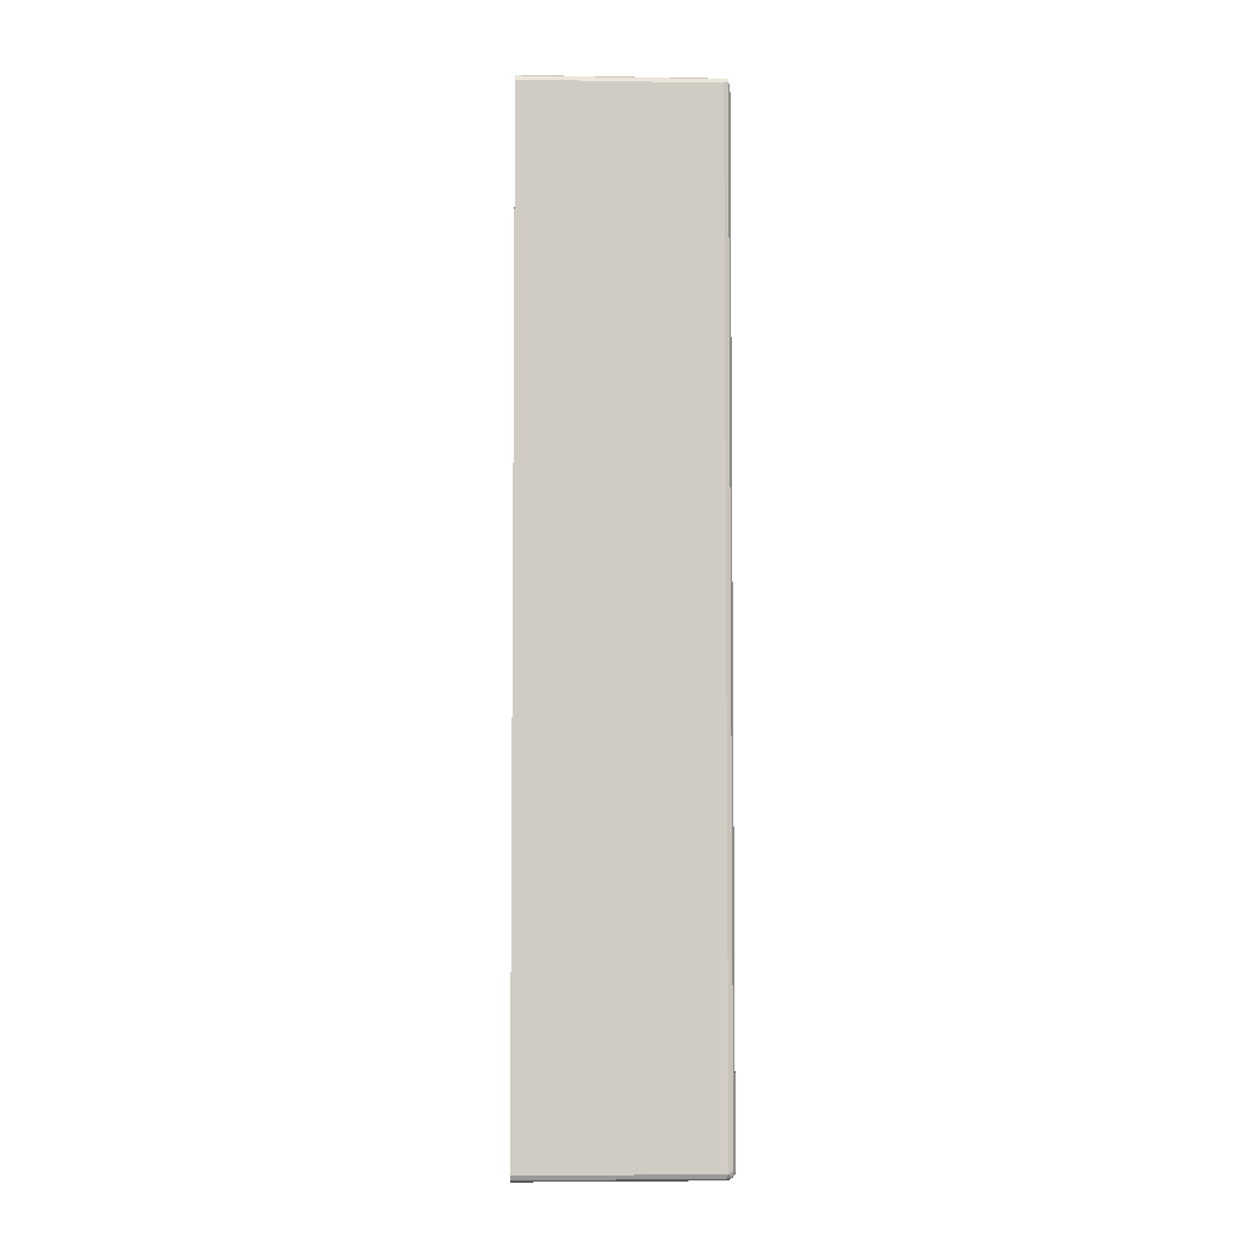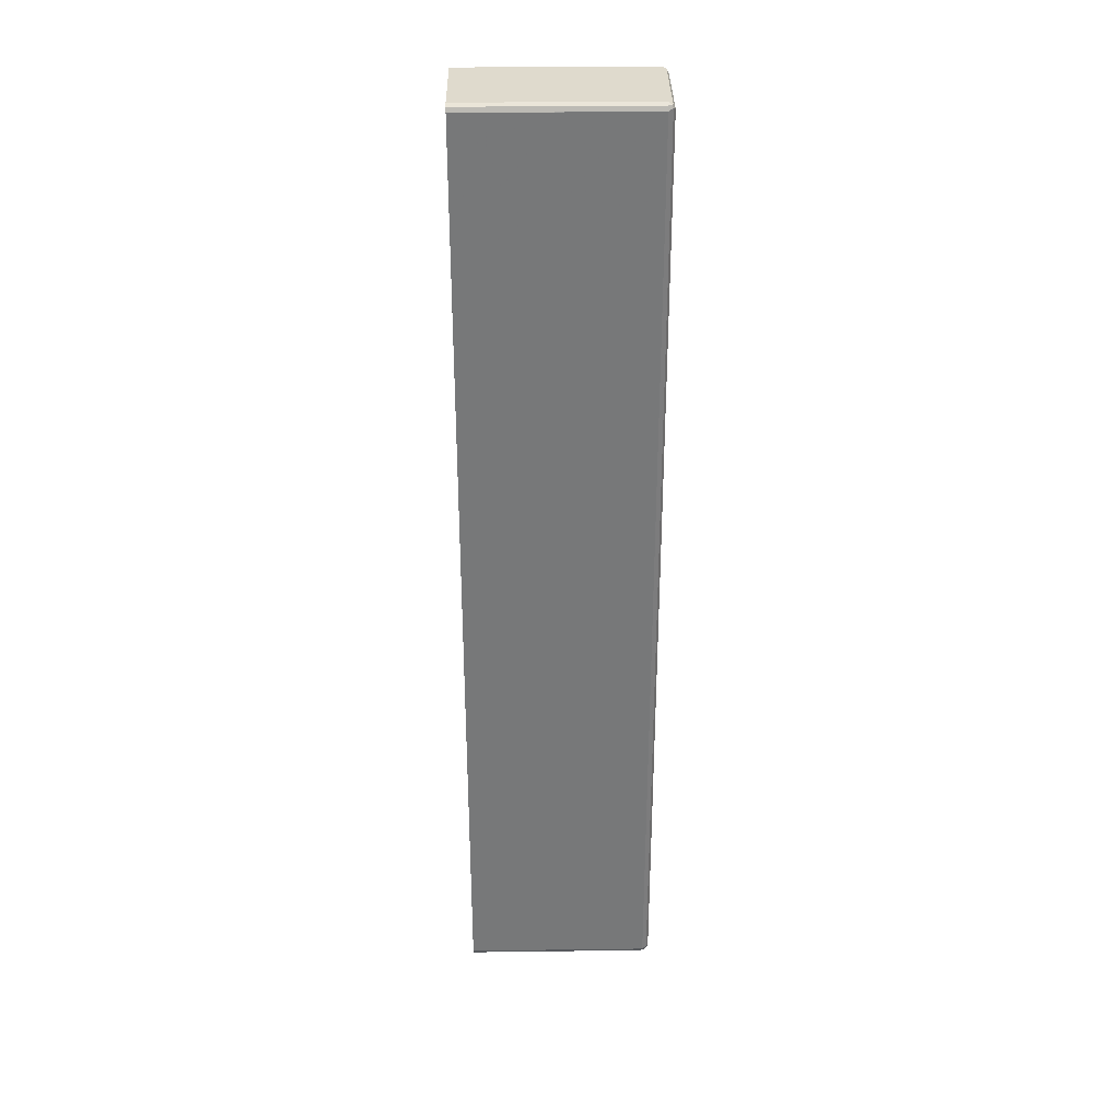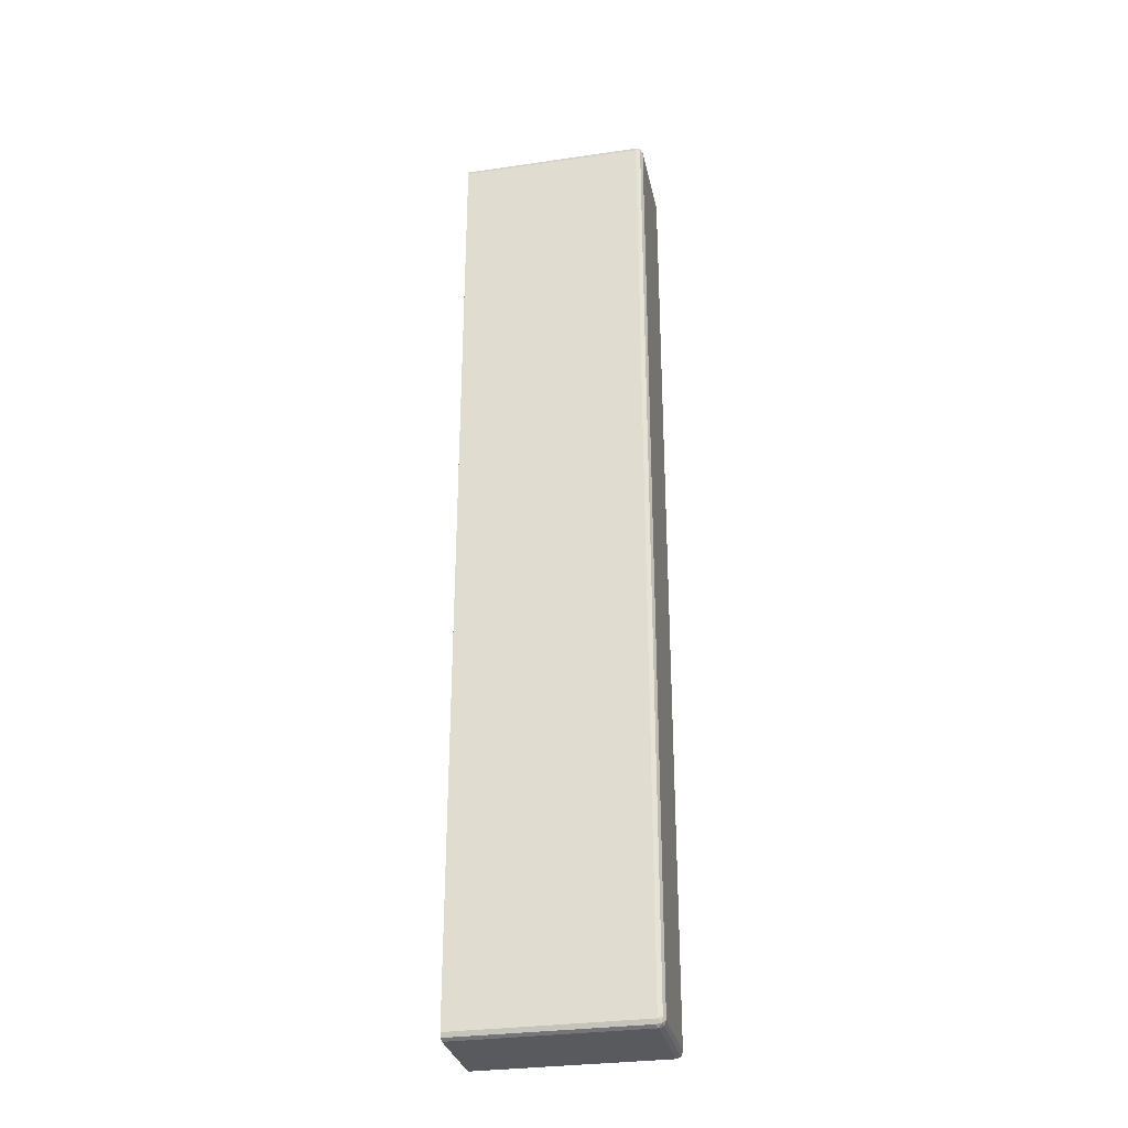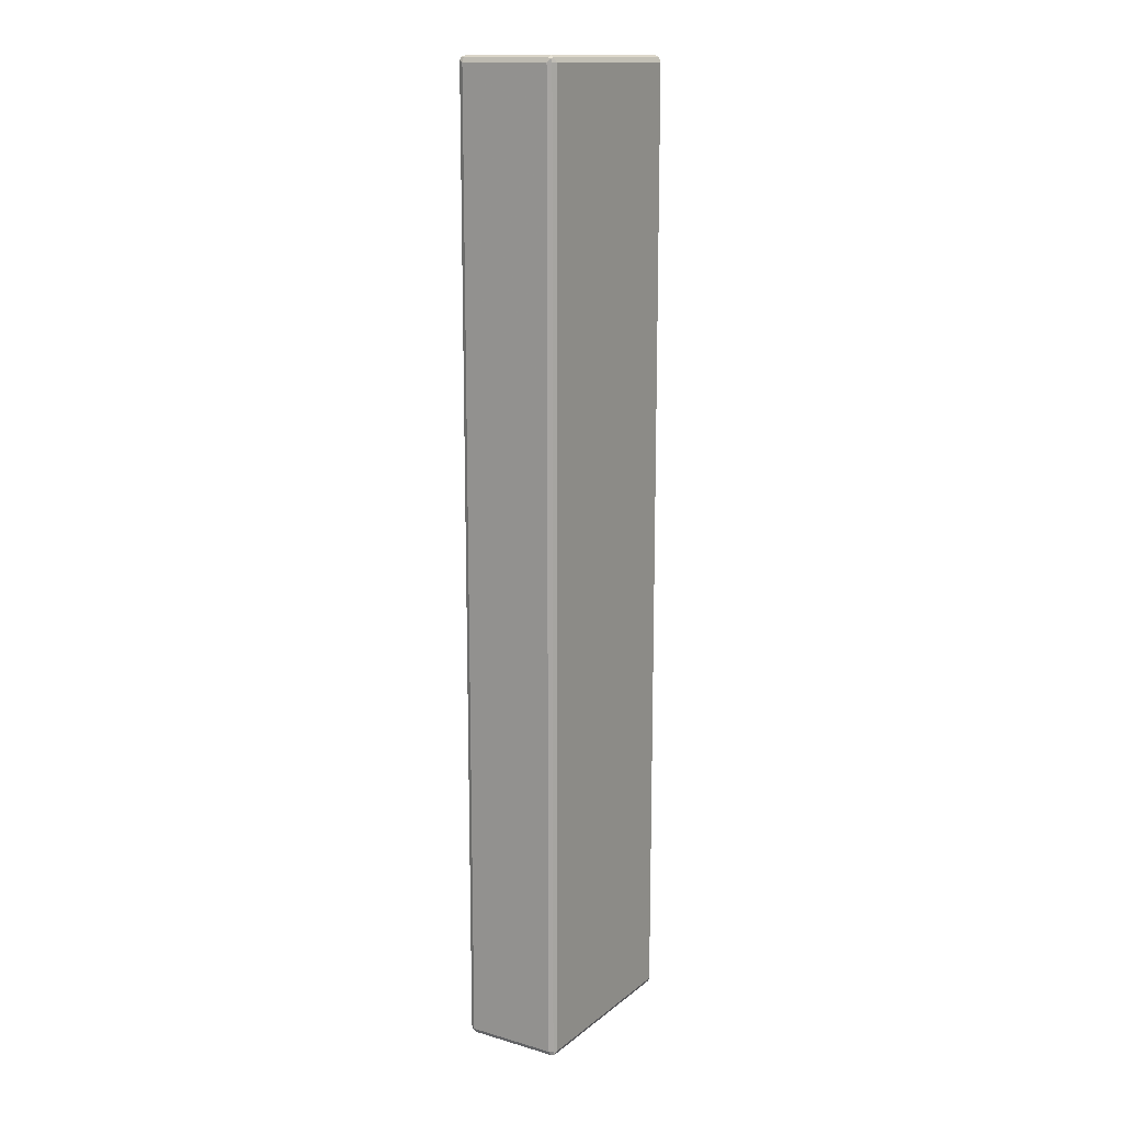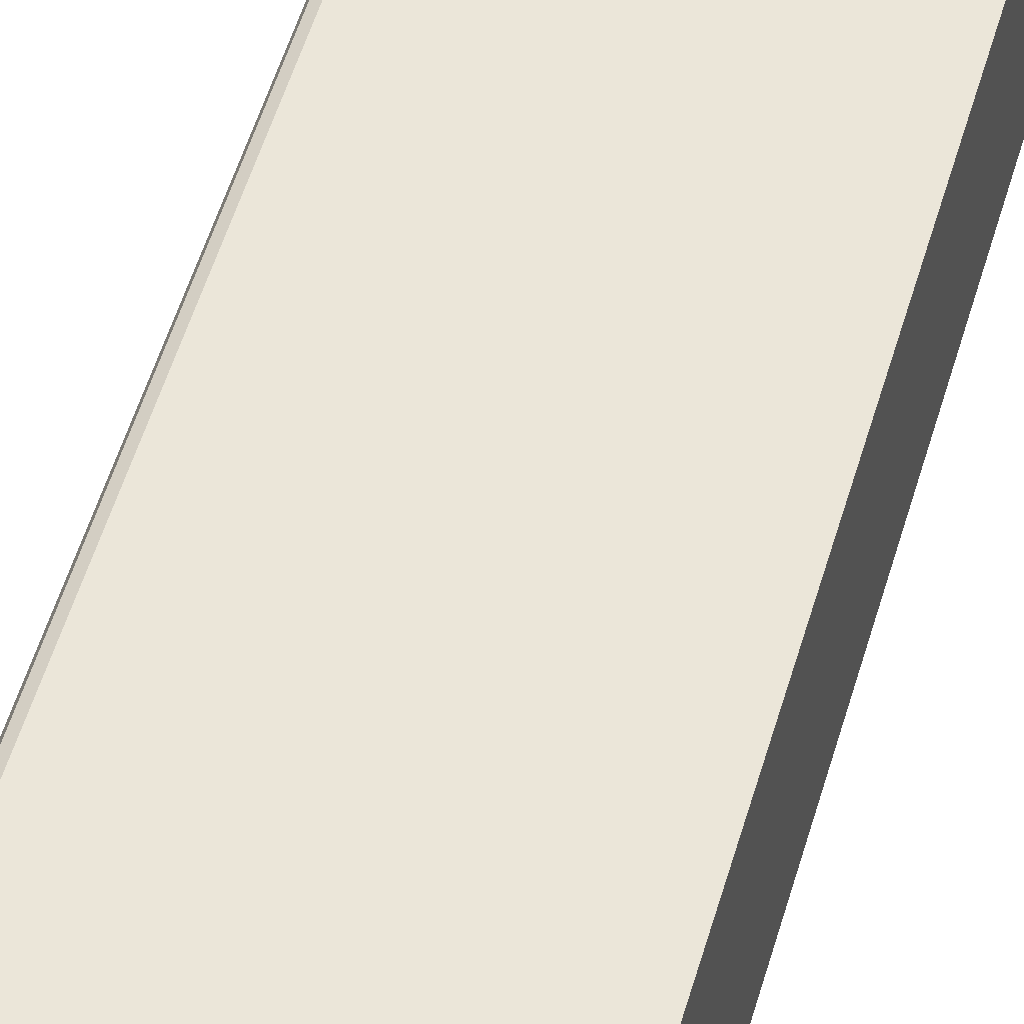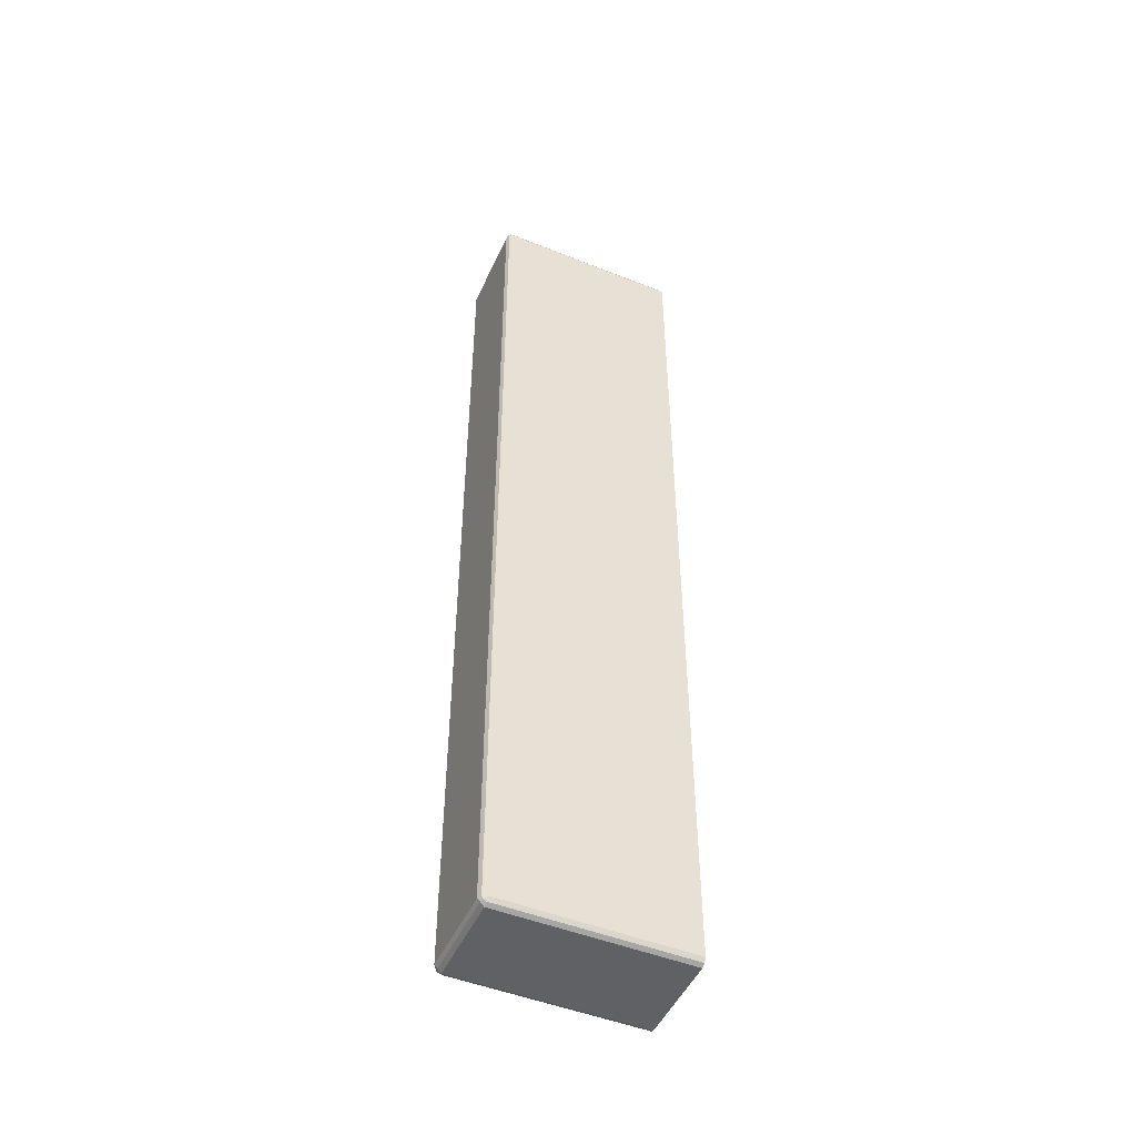
<metadata>
{"format":"obj","ext":"obj","renderer":"f3d","projection":"perspective","resolution":1024,"background":"white","views":[{"elev":-5.4,"azim":177.3,"up":"+Y"},{"elev":32.8,"azim":179.0,"up":"+Y"},{"elev":-30.6,"azim":-168.2,"up":"+Y"},{"elev":14.6,"azim":-58.0,"up":"+Y"},{"elev":47.5,"azim":14.9,"up":"+Z"},{"elev":-49.0,"azim":-23.9,"up":"+Y"}]}
</metadata>
<code>
v -0.2078 -0.9453 -0.07271
v -0.2043 -0.9418 -0.07964
v -0.2026 -0.9505 -0.0779
v -0.2043 -0.9522 -0.06925
v -0.2078 -0.9453 0.07271
v -0.2078 0.6024 -0.07271
v -0.1974 -0.9453 -0.08311
v -0.2043 0.6059 -0.07964
v -0.1939 -0.9522 -0.07964
v -0.1974 -0.9558 -0.07271
v -0.2043 -0.9522 0.07618
v -0.2026 -0.9505 0.08051
v -0.2043 -0.9453 0.07964
v -0.2078 0.6024 0.07271
v -0.2043 0.6095 -0.07271
v 0.104 -0.9453 -0.08311
v 0.104 -0.9456 -0.08296
v -0.1974 0.6024 -0.08311
v -0.2026 0.6102 -0.0779
v -0.1974 0.6095 -0.07964
v 0.104 -0.9522 -0.07964
v -0.1974 -0.9558 0.07271
v 0.104 -0.9558 -0.07271
v -0.1974 -0.9453 0.08311
v -0.1974 -0.9522 0.07964
v 0.1039 -0.9522 0.07964
v 0.104 -0.9453 0.08311
v -0.2043 0.6024 0.07964
v -0.2052 0.6076 0.0779
v -0.2043 0.6095 0.07271
v -0.1974 0.6129 -0.07271
v 0.104 0.6024 -0.08311
v 0.104 0.6026 -0.08306
v 0.104 0.613 -0.07271
v 0.104 0.6095 -0.07964
v 0.104 -0.9558 0.07271
v -0.1974 0.6024 0.08311
v 0.104 -0.9521 0.07968
v 0.104 0.6024 0.08311
v -0.2008 0.6095 0.07964
v -0.1974 0.6129 0.07271
v 0.104 0.613 -0.05194
v 0.104 0.6095 0.07964
v 0.104 0.6129 0.07284
f 16 42 44
f 16 38 36
f 16 27 38
f 16 39 27
f 16 23 21
f 16 43 39
f 16 44 43
f 16 36 23
f 15 41 31
f 16 35 34
f 16 33 35
f 16 32 33
f 15 31 19
f 15 30 41
f 14 28 29
f 16 21 17
f 14 29 30
f 16 34 42
f 18 20 33
f 31 41 42
f 19 31 20
f 40 43 44
f 13 37 28
f 37 43 40
f 37 39 43
f 31 42 34
f 30 40 41
f 29 40 30
f 28 40 29
f 18 33 32
f 28 37 40
f 26 36 38
f 24 39 37
f 24 27 39
f 22 26 25
f 22 36 26
f 20 35 33
f 20 34 35
f 20 31 34
f 26 38 27
f 13 24 37
f 1 8 2
f 12 26 27
f 5 11 12
f 4 22 11
f 4 10 22
f 3 10 4
f 3 9 10
f 3 7 9
f 2 18 7
f 2 8 18
f 2 7 3
f 1 6 8
f 1 14 6
f 1 5 14
f 1 11 5
f 1 4 11
f 1 3 4
f 1 2 3
f 40 44 41
f 5 12 13
f 5 13 28
f 5 28 14
f 6 14 30
f 12 25 26
f 12 22 25
f 12 24 13
f 11 22 12
f 10 36 22
f 10 23 36
f 9 23 10
f 9 21 23
f 12 27 24
f 9 17 21
f 8 19 20
f 8 15 19
f 7 32 16
f 7 18 32
f 7 17 9
f 7 16 17
f 6 15 8
f 6 30 15
f 8 20 18
f 41 44 42

</code>
